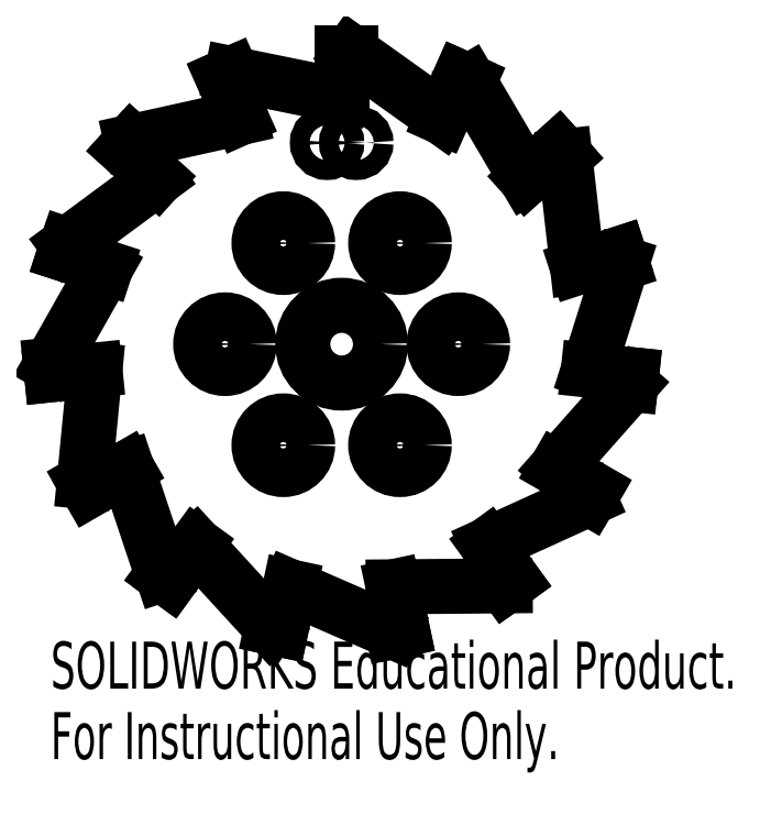
<metadata>
{"format":"dxf","ext":"dxf","renderer":"ezdxf+matplotlib","layout":"modelspace","background":"white","min_lineweight":24,"dpi":150}
</metadata>
<code>
0
SECTION
2
ENTITIES
0
CIRCLE
8
0
10
0
20
0
30
0
40
4
0
CIRCLE
8
0
10
1.5
20
20.71
30
0
40
1
0
CIRCLE
8
0
10
6
20
-10.39
30
0
40
2.5
0
CIRCLE
8
0
10
-6
20
-10.39
30
0
40
2.5
0
CIRCLE
8
0
10
-12
20
0
30
0
40
2.5
0
CIRCLE
8
0
10
12
20
0
30
0
40
2.5
0
CIRCLE
8
0
10
-1.5
20
20.71
30
0
40
1
0
CIRCLE
8
0
10
6
20
10.39
30
0
40
2.5
0
CIRCLE
8
0
10
-6
20
10.39
30
0
40
2.5
0
LINE
8
0
10
28.84
20
8.319
30
0
11
25.37
21
-2.667
31
0
0
LINE
8
0
10
25.37
20
-2.667
30
0
11
29.84
21
-3.136
31
0
0
LINE
8
0
10
29.84
20
-3.136
30
0
11
29.73
21
-4.131
31
0
0
LINE
8
0
10
29.73
20
-4.131
30
0
11
22.09
21
-12.76
31
0
0
LINE
8
0
10
22.09
20
-12.76
30
0
11
25.98
21
-15
31
0
0
LINE
8
0
10
25.98
20
-15
30
0
11
25.48
21
-15.87
31
0
0
LINE
8
0
10
25.48
20
-15.87
30
0
11
15
21
-20.64
31
0
0
LINE
8
0
10
15
20
-20.64
30
0
11
17.63
21
-24.27
31
0
0
LINE
8
0
10
17.63
20
-24.27
30
0
11
16.82
21
-24.86
31
0
0
LINE
8
0
10
16.82
20
-24.86
30
0
11
5.304
21
-24.96
31
0
0
LINE
8
0
10
5.304
20
-24.96
30
0
11
6.237
21
-29.34
31
0
0
LINE
8
0
10
6.237
20
-29.34
30
0
11
5.258
21
-29.55
31
0
0
LINE
8
0
10
5.258
20
-29.55
30
0
11
-5.304
21
-24.96
31
0
0
LINE
8
0
10
-5.304
20
-24.96
30
0
11
-6.237
21
-29.34
31
0
0
LINE
8
0
10
-6.237
20
-29.34
30
0
11
-7.216
21
-29.14
31
0
0
LINE
8
0
10
-7.216
20
-29.14
30
0
11
-15
21
-20.64
31
0
0
LINE
8
0
10
-15
20
-20.64
30
0
11
-17.63
21
-24.27
31
0
0
LINE
8
0
10
-17.63
20
-24.27
30
0
11
-18.44
21
-23.68
31
0
0
LINE
8
0
10
-18.44
20
-23.68
30
0
11
-22.09
21
-12.76
31
0
0
LINE
8
0
10
-22.09
20
-12.76
30
0
11
-25.98
21
-15
31
0
0
LINE
8
0
10
-25.98
20
-15
30
0
11
-26.48
21
-14.13
31
0
0
LINE
8
0
10
-26.48
20
-14.13
30
0
11
-25.37
21
-2.667
31
0
0
LINE
8
0
10
-25.37
20
-2.667
30
0
11
-29.84
21
-3.136
31
0
0
LINE
8
0
10
-29.84
20
-3.136
30
0
11
-29.94
21
-2.14
31
0
0
LINE
8
0
10
-29.94
20
-2.14
30
0
11
-24.26
21
7.884
31
0
0
LINE
8
0
10
-24.26
20
7.884
30
0
11
-28.53
21
9.271
31
0
0
LINE
8
0
10
-28.53
20
9.271
30
0
11
-28.22
21
10.22
31
0
0
LINE
8
0
10
-28.22
20
10.22
30
0
11
-18.96
21
17.07
31
0
0
LINE
8
0
10
-18.96
20
17.07
30
0
11
-22.29
21
20.07
31
0
0
LINE
8
0
10
-22.29
20
20.07
30
0
11
-21.62
21
20.82
31
0
0
LINE
8
0
10
-21.62
20
20.82
30
0
11
-10.38
21
23.31
31
0
0
LINE
8
0
10
-10.38
20
23.31
30
0
11
-12.2
21
27.41
31
0
0
LINE
8
0
10
-12.2
20
27.41
30
0
11
-11.29
21
27.81
31
0
0
LINE
8
0
10
-11.29
20
27.81
30
0
11
0
21
25.51
31
0
0
LINE
8
0
10
0
20
25.51
30
0
11
0
21
30
31
0
0
LINE
8
0
10
0
20
30
30
0
11
1.001
21
30
31
0
0
LINE
8
0
10
1.001
20
30
30
0
11
10.38
21
23.31
31
0
0
LINE
8
0
10
10.38
20
23.31
30
0
11
12.2
21
27.41
31
0
0
LINE
8
0
10
12.2
20
27.41
30
0
11
13.12
21
27
31
0
0
LINE
8
0
10
13.12
20
27
30
0
11
18.96
21
17.07
31
0
0
LINE
8
0
10
18.96
20
17.07
30
0
11
22.29
21
20.07
31
0
0
LINE
8
0
10
22.29
20
20.07
30
0
11
22.96
21
19.33
31
0
0
LINE
8
0
10
22.96
20
19.33
30
0
11
24.26
21
7.884
31
0
0
LINE
8
0
10
24.26
20
7.884
30
0
11
28.53
21
9.271
31
0
0
LINE
8
0
10
28.53
20
9.271
30
0
11
28.84
21
8.319
31
0
0
TEXT
8
0
10
-29.94
20
-35.1
30
0
40
4.834
1
SOLIDWORKS Educational Product.
41
0.6774
11
-29.94
21
-36.8
31
0
73
     1
0
TEXT
8
0
10
-29.94
20
-42.35
30
0
40
4.834
1
For Instructional Use Only.
41
0.6611
11
-29.94
21
-44.05
31
0
73
     1
0
ENDSEC
0
EOF

</code>
